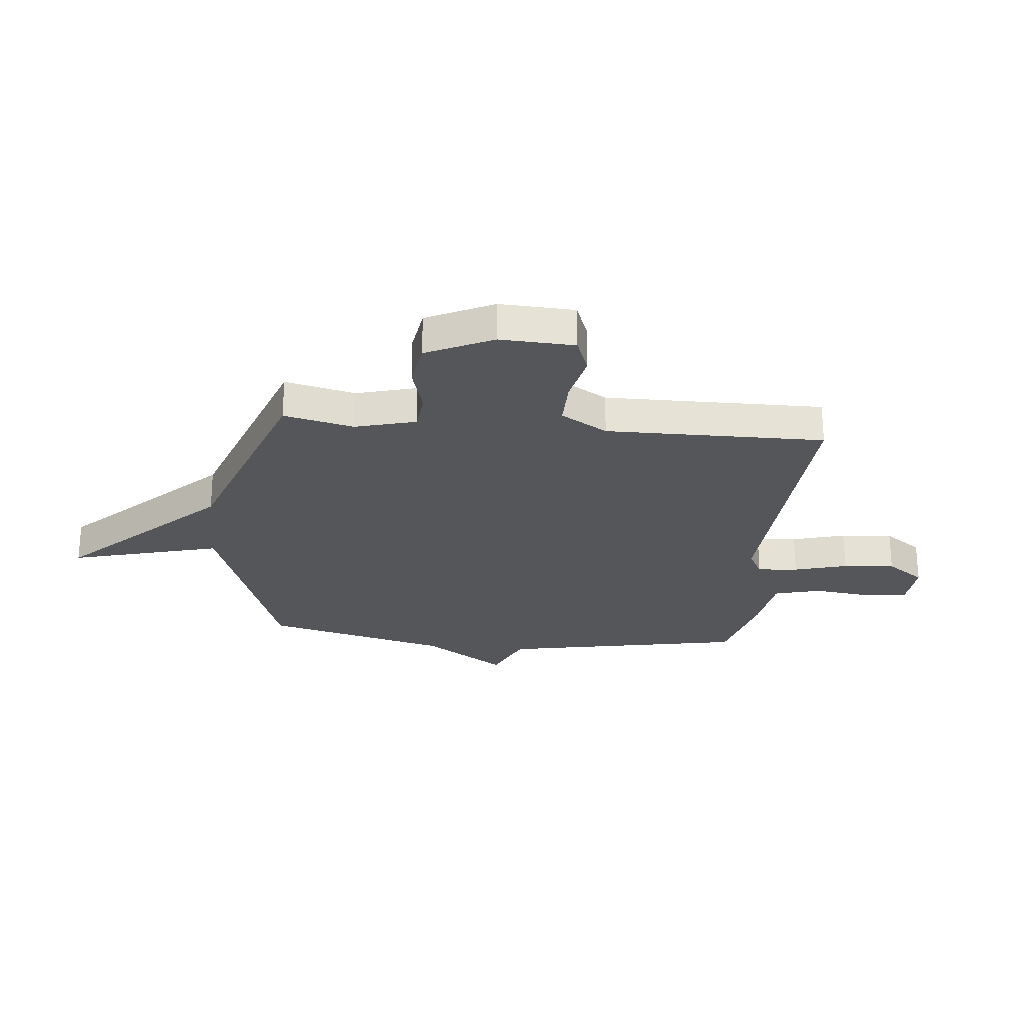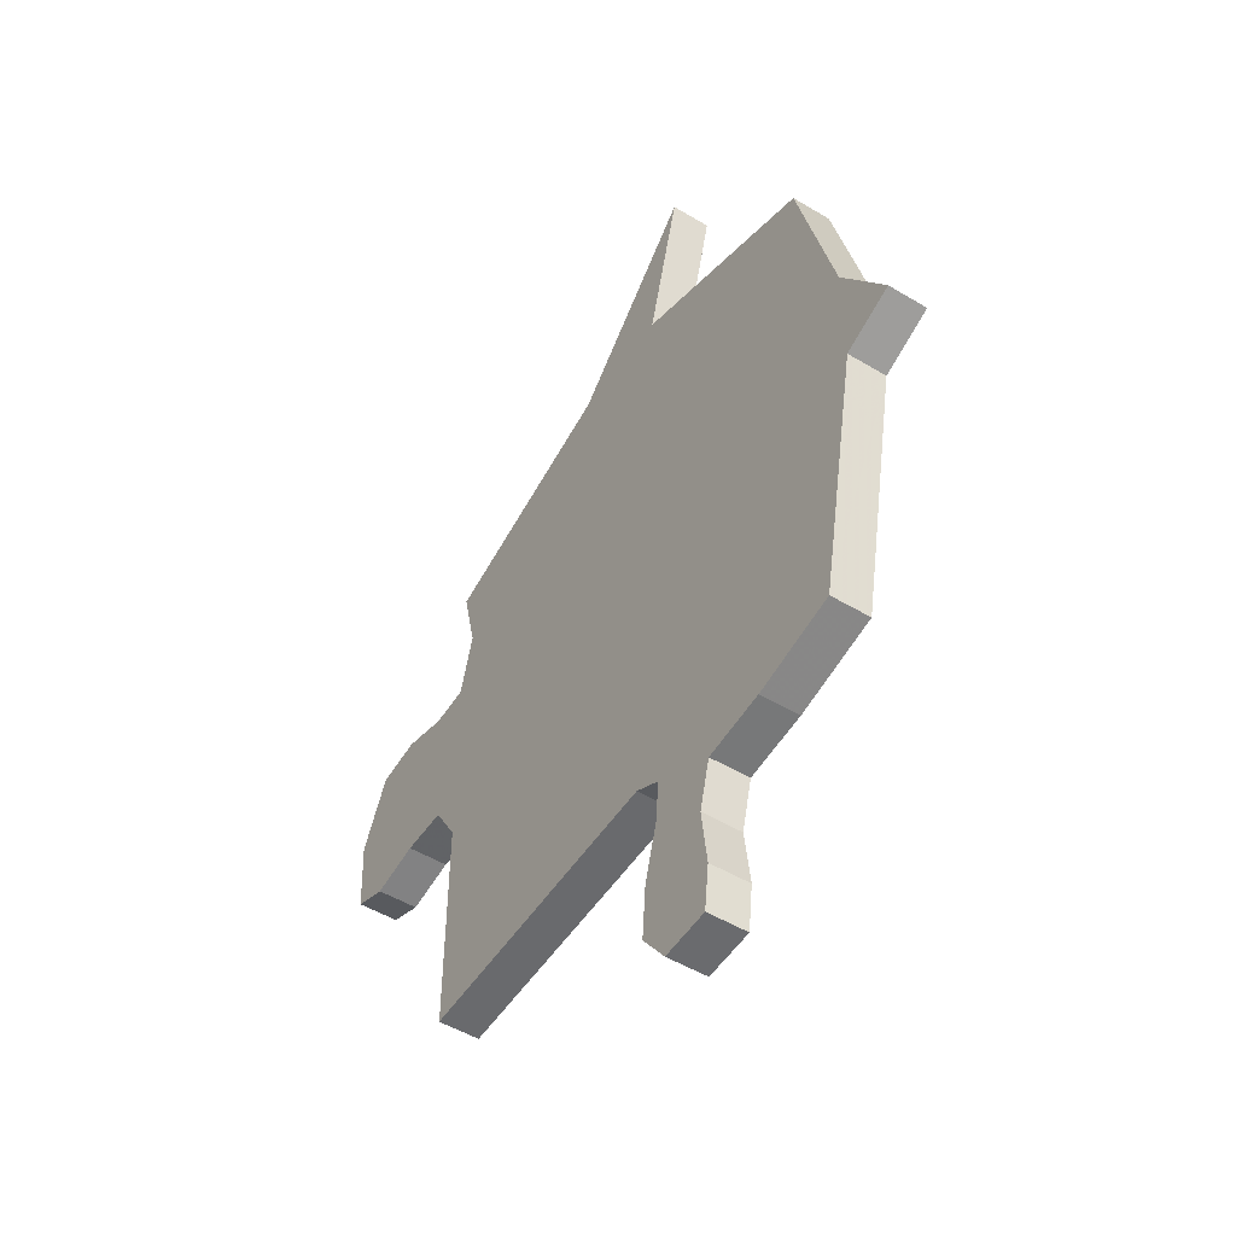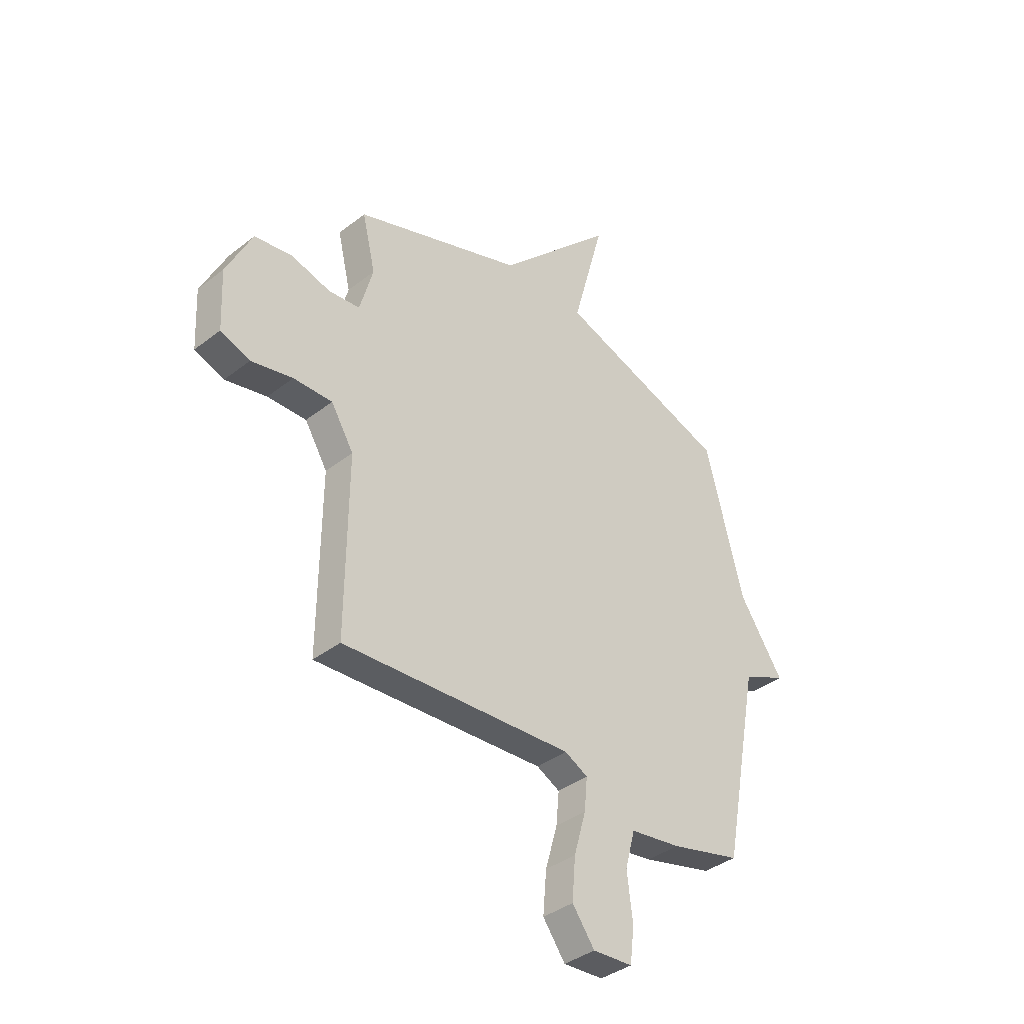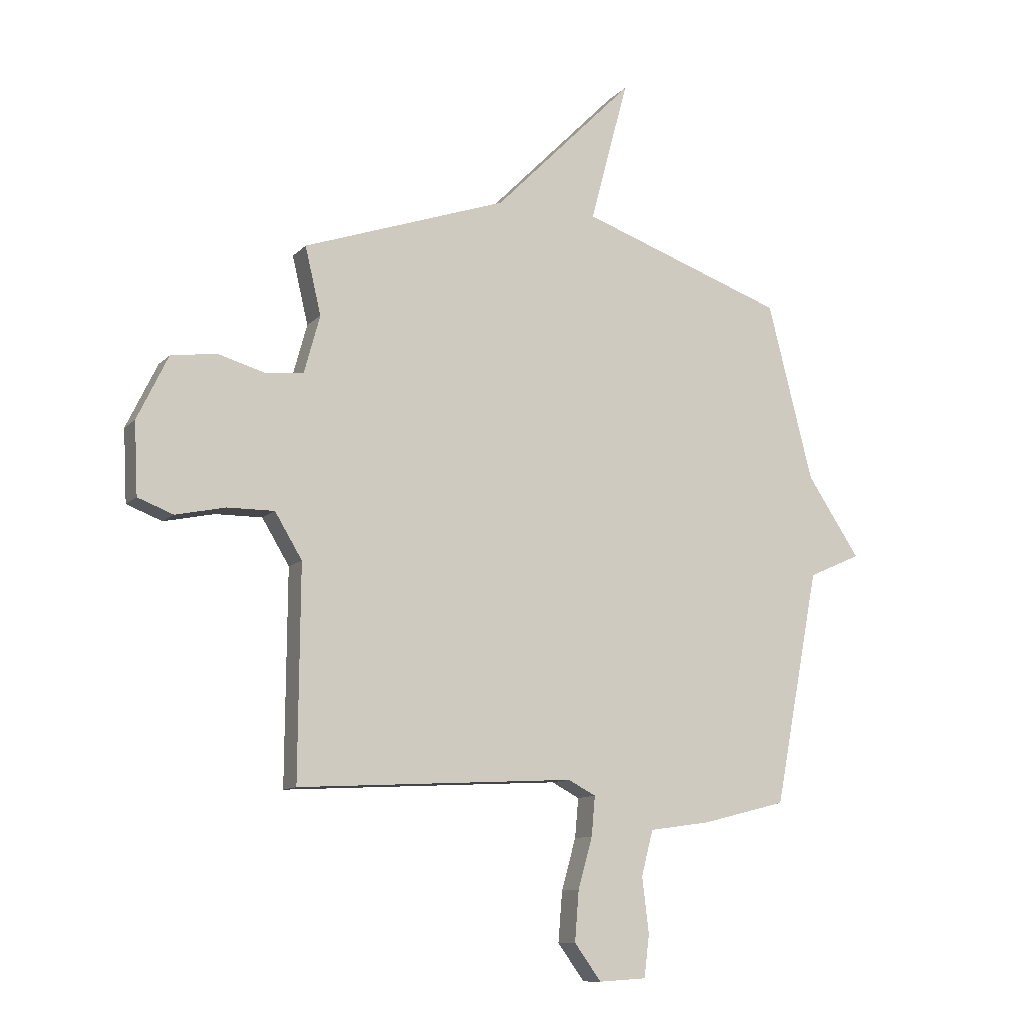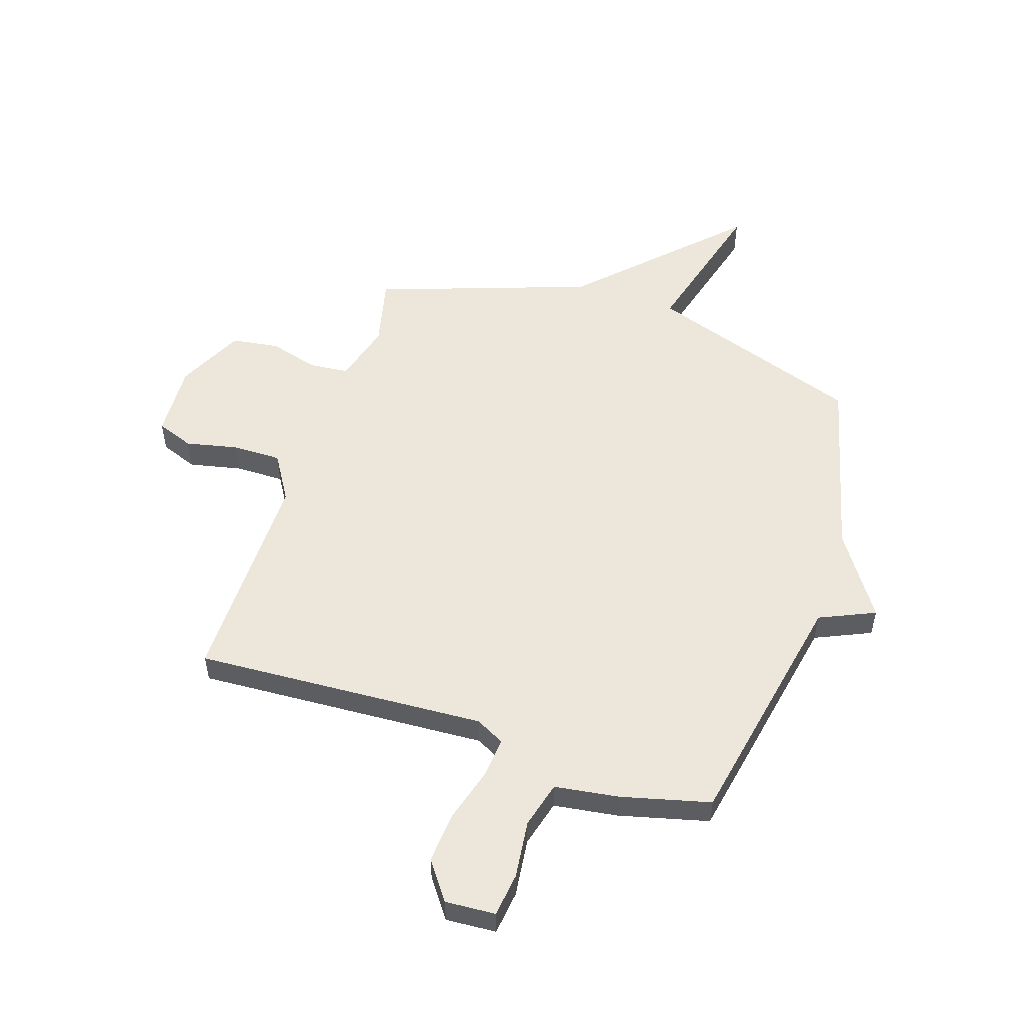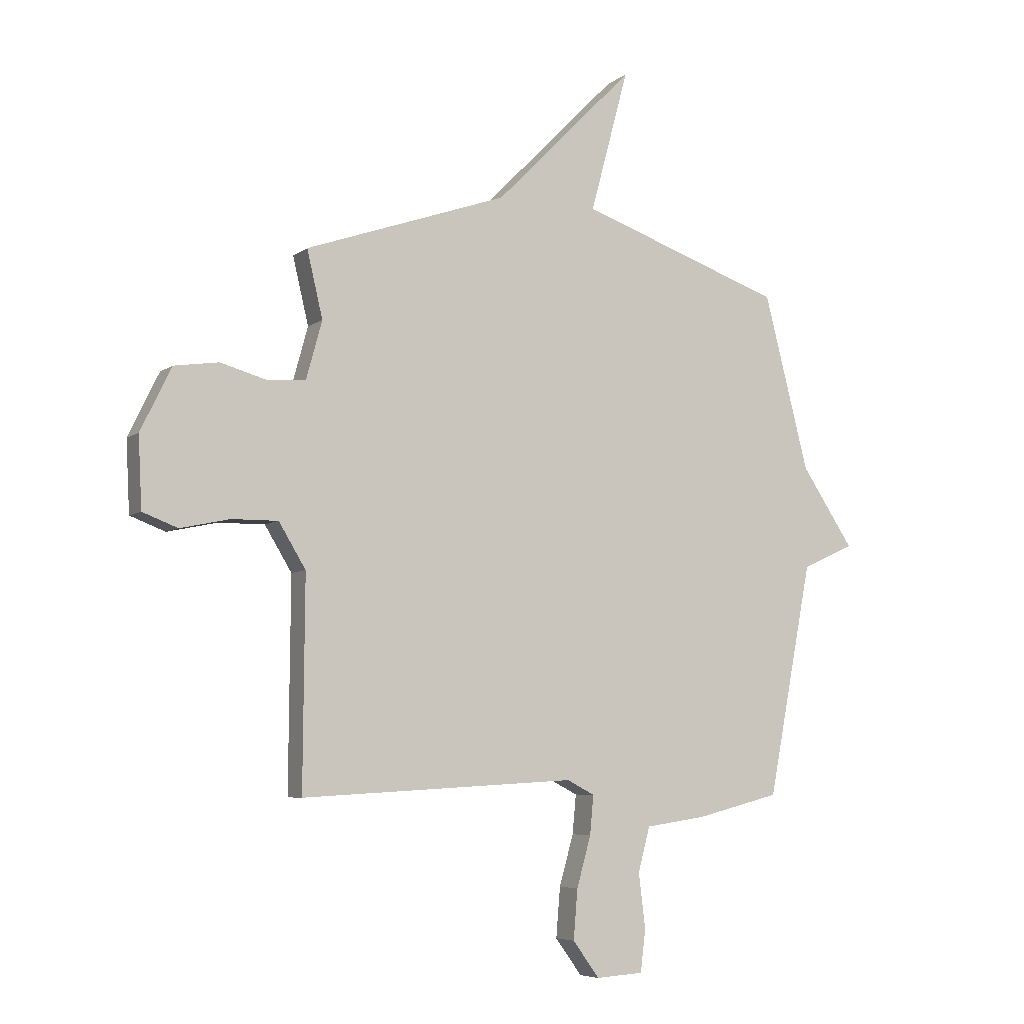
<metadata>
{"format":"obj","ext":"obj","renderer":"f3d","projection":"perspective","resolution":1024,"background":"white","views":[{"elev":-25.4,"azim":84.4,"up":"+Y"},{"elev":-50.2,"azim":-123.4,"up":"+Z"},{"elev":-38.1,"azim":134.7,"up":"+Z"},{"elev":-10.8,"azim":155.0,"up":"+Z"},{"elev":53.1,"azim":-161.8,"up":"+Y"},{"elev":-6.2,"azim":153.1,"up":"+Z"}]}
</metadata>
<code>
v -0.5 0.07 -0.5
v -0.588 0.07 -0.044
v -0.691 0.07 0.002
v -0.588 0.07 0.156
v -0.5 0.07 0.5
v -0.098 0.07 0.639
v -0.173 0.07 0.918
v 0.102 0.07 0.639
v 0.5 0.07 0.5
v 0.469 0.07 0.369
v 0.5 0.07 0.256
v 0.573 0.07 0.249
v 0.666 0.07 0.275
v 0.754 0.07 0.262
v 0.814 0.07 0.138
v 0.807 0.07 -0.001
v 0.738 0.07 -0.027
v 0.641 0.07 -0.006
v 0.55 0.07 -0.005
v 0.497 0.07 -0.092
v 0.5 0.07 -0.5
v -0.04 0.07 -0.47
v -0.094 0.07 -0.498
v -0.087 0.07 -0.574
v -0.059 0.07 -0.673
v -0.051 0.07 -0.77
v -0.103 0.07 -0.841
v -0.196 0.07 -0.835
v -0.206 0.07 -0.754
v -0.193 0.07 -0.646
v -0.216 0.07 -0.559
v -0.335 0.07 -0.542
v -0.5 0 -0.5
v -0.588 0 -0.044
v -0.691 0 0.002
v -0.588 0 0.156
v -0.5 0 0.5
v -0.098 0 0.639
v -0.173 0 0.918
v 0.102 0 0.639
v 0.5 0 0.5
v 0.469 0 0.369
v 0.5 0 0.256
v 0.573 0 0.249
v 0.666 0 0.275
v 0.754 0 0.262
v 0.814 0 0.138
v 0.807 0 -0.001
v 0.738 0 -0.027
v 0.641 0 -0.006
v 0.55 0 -0.005
v 0.497 0 -0.092
v 0.5 0 -0.5
v -0.04 0 -0.47
v -0.094 0 -0.498
v -0.087 0 -0.574
v -0.059 0 -0.673
v -0.051 0 -0.77
v -0.103 0 -0.841
v -0.196 0 -0.835
v -0.206 0 -0.754
v -0.193 0 -0.646
v -0.216 0 -0.559
v -0.335 0 -0.542
f 31 32 1 2
f 28 29 30
f 27 28 30
f 26 27 30
f 25 26 30
f 24 25 30
f 23 24 30 31
f 22 23 31 2
f 20 21 22 2
f 16 17 18
f 15 16 18
f 14 15 18
f 13 14 18
f 12 13 18
f 11 12 18 19
f 2 3 4
f 20 2 4
f 19 20 4
f 11 19 4
f 10 11 4
f 6 7 8
f 8 9 10
f 6 8 10
f 5 6 10
f 4 5 10
f 34 33 64 63
f 62 61 60
f 62 60 59
f 62 59 58
f 62 58 57
f 62 57 56
f 63 62 56 55
f 34 63 55 54
f 34 54 53 52
f 50 49 48
f 50 48 47
f 50 47 46
f 50 46 45
f 50 45 44
f 51 50 44 43
f 36 35 34
f 36 34 52
f 36 52 51
f 36 51 43
f 36 43 42
f 40 39 38
f 42 41 40
f 42 40 38
f 42 38 37
f 42 37 36
f 1 33 34 2
f 2 34 35 3
f 3 35 36 4
f 4 36 37 5
f 5 37 38 6
f 6 38 39 7
f 7 39 40 8
f 8 40 41 9
f 9 41 42 10
f 10 42 43 11
f 11 43 44 12
f 12 44 45 13
f 13 45 46 14
f 14 46 47 15
f 15 47 48 16
f 16 48 49 17
f 17 49 50 18
f 18 50 51 19
f 19 51 52 20
f 20 52 53 21
f 21 53 54 22
f 22 54 55 23
f 23 55 56 24
f 24 56 57 25
f 25 57 58 26
f 26 58 59 27
f 27 59 60 28
f 28 60 61 29
f 29 61 62 30
f 30 62 63 31
f 31 63 64 32
f 32 64 33 1

</code>
